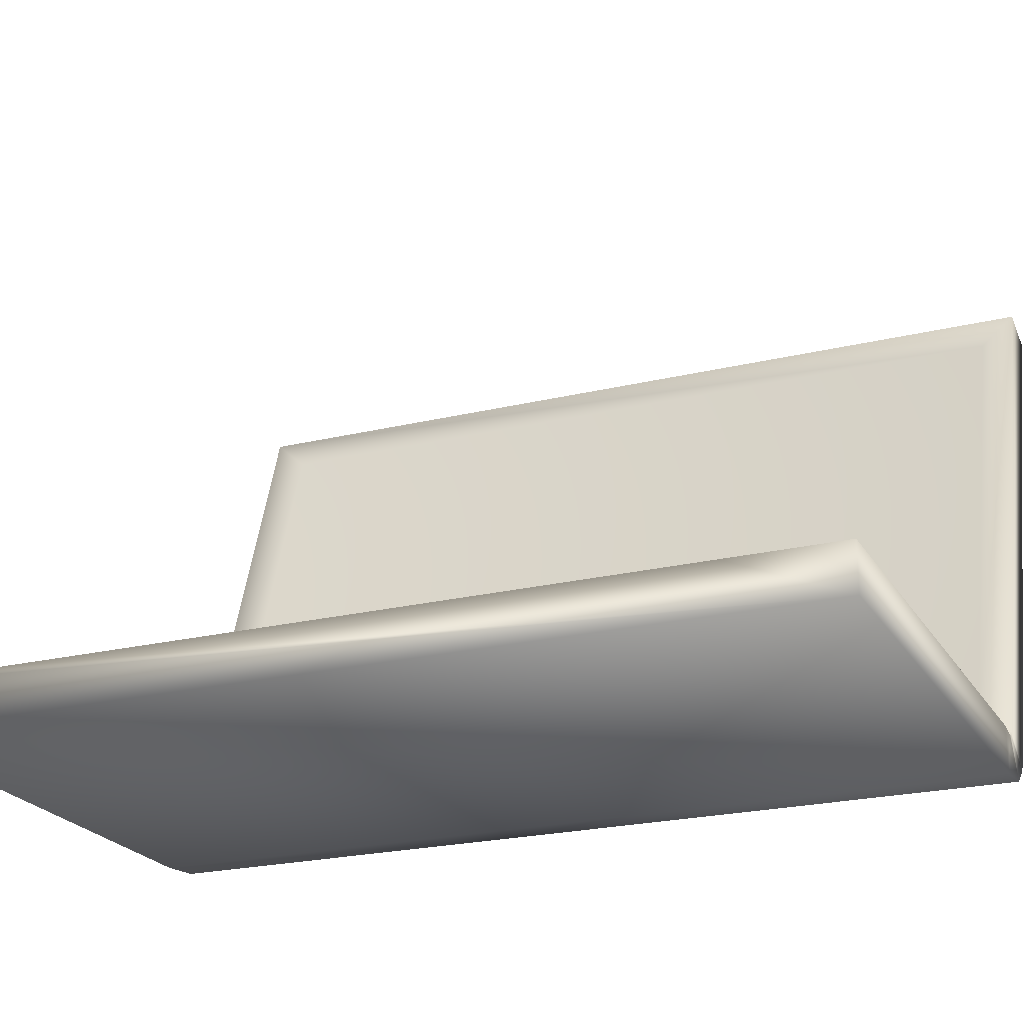
<metadata>
{"format":"obj","ext":"obj","renderer":"f3d","projection":"perspective","resolution":1024,"background":"white","views":[{"elev":-22.5,"azim":112.9,"up":"+Y"}]}
</metadata>
<code>
o console_console_auv
v -0.4463 -0.1225 -1.58
v 1.365 -0.1225 -1.58
v 1.365 -0.1225 1.593
v -0.4463 -0.1225 -1.58
v 1.365 -0.1225 1.593
v -0.4463 -0.1225 1.593
v -0.4463 -0.1225 -1.58
v -0.6022 -0.1084 -1.58
v -0.5089 0.02777 -1.58
v -0.4463 -0.1225 -1.58
v -0.5089 0.02777 -1.58
v -0.4463 0.04187 -1.58
v -0.4463 -0.1225 1.593
v 1.365 -0.1225 1.593
v 1.365 0.04187 1.593
v -0.4463 -0.1225 1.593
v 1.365 0.04187 1.593
v 1.138 0.04187 1.593
v -0.4463 -0.1225 1.593
v 1.138 0.04187 1.593
v 0.912 0.04187 1.593
v -0.4463 -0.1225 1.593
v 0.912 0.04187 1.593
v 0.6857 0.04187 1.593
v -0.4463 -0.1225 1.593
v 0.6857 0.04187 1.593
v 0.4593 0.04187 1.593
v -0.4463 -0.1225 1.593
v 0.4593 0.04187 1.593
v 0.2329 0.04187 1.593
v -0.4463 -0.1225 1.593
v 0.2329 0.04187 1.593
v 0.00647 0.04187 1.593
v -0.4463 -0.1225 1.593
v 0.00647 0.04187 1.593
v -0.2199 0.04187 1.593
v -0.4463 -0.1225 1.593
v -0.2199 0.04187 1.593
v -0.4463 0.04187 1.593
v -0.4463 -0.1225 1.593
v -0.6022 -0.1084 1.593
v -0.6022 -0.1084 -1.58
v -0.4463 -0.1225 1.593
v -0.6022 -0.1084 -1.58
v -0.4463 -0.1225 -1.58
v -0.4463 0.04187 -1.58
v -0.5089 0.02777 -1.58
v -0.5089 0.02777 1.593
v -0.4463 0.04187 -1.58
v -0.5089 0.02777 1.593
v -0.4463 0.04187 1.593
v -0.4463 0.04187 -1.58
v -0.4463 0.04187 1.593
v -0.4463 0.04187 1.197
v -0.4463 0.04187 -1.58
v -0.4463 0.04187 1.197
v -0.4463 0.04187 0.7999
v -0.4463 0.04187 -1.58
v -0.4463 0.04187 0.7999
v -0.4463 0.04187 0.4032
v -0.4463 0.04187 -1.58
v -0.4463 0.04187 0.4032
v -0.4463 0.04187 0.006474
v -0.4463 0.04187 -1.58
v -0.4463 0.04187 0.006474
v -0.4463 0.04187 -0.3903
v -0.4463 0.04187 -1.58
v -0.4463 0.04187 -0.3903
v -0.4463 0.04187 -0.787
v -0.4463 0.04187 -1.58
v -0.4463 0.04187 -0.787
v -0.4463 0.04187 -1.184
v -0.4463 0.04187 -1.58
v -0.2199 0.04187 -1.58
v 0.00647 0.04187 -1.58
v -0.4463 0.04187 -1.58
v 0.00647 0.04187 -1.58
v 0.2329 0.04187 -1.58
v -0.4463 0.04187 -1.58
v 0.2329 0.04187 -1.58
v 0.4593 0.04187 -1.58
v -0.4463 0.04187 -1.58
v 0.4593 0.04187 -1.58
v 0.6857 0.04187 -1.58
v -0.4463 0.04187 -1.58
v 0.6857 0.04187 -1.58
v 0.912 0.04187 -1.58
v -0.4463 0.04187 -1.58
v 0.912 0.04187 -1.58
v 1.138 0.04187 -1.58
v -0.4463 0.04187 -1.58
v 1.138 0.04187 -1.58
v 1.365 0.04187 -1.58
v -0.4463 0.04187 -1.58
v 1.365 0.04187 -1.58
v 1.365 -0.1225 -1.58
v -0.4463 0.04187 -1.58
v 1.365 -0.1225 -1.58
v -0.4463 -0.1225 -1.58
v -0.4463 0.04187 1.593
v -0.5089 0.02777 1.593
v -0.6022 -0.1084 1.593
v -0.4463 0.04187 1.593
v -0.6022 -0.1084 1.593
v -0.4463 -0.1225 1.593
v 1.365 -0.1225 -1.58
v 1.365 0.04187 -1.58
v 1.365 0.04187 -1.184
v 1.365 -0.1225 -1.58
v 1.365 0.04187 -1.184
v 1.365 0.04187 -0.787
v 1.365 -0.1225 -1.58
v 1.365 0.04187 -0.787
v 1.365 0.04187 -0.3903
v 1.365 -0.1225 -1.58
v 1.365 0.04187 -0.3903
v 1.365 0.04187 0.006474
v 1.365 -0.1225 -1.58
v 1.365 0.04187 0.006474
v 1.365 0.04187 0.4032
v 1.365 -0.1225 -1.58
v 1.365 0.04187 0.4032
v 1.365 0.04187 0.7999
v 1.365 -0.1225 -1.58
v 1.365 0.04187 0.7999
v 1.365 0.04187 1.197
v 1.365 -0.1225 -1.58
v 1.365 0.04187 1.197
v 1.365 0.04187 1.593
v 1.365 -0.1225 -1.58
v 1.365 0.04187 1.593
v 1.365 -0.1225 1.593
v 1.365 0.04187 -1.58
v 1.138 0.04187 -1.58
v 1.138 0.04187 -1.184
v 1.365 0.04187 -1.58
v 1.138 0.04187 -1.184
v 1.365 0.04187 -1.184
v -0.6022 -0.1084 -1.58
v -0.6722 -0.05236 -1.58
v -0.5294 0.03214 -1.58
v -0.6022 -0.1084 -1.58
v -0.5294 0.03214 -1.58
v -0.5089 0.02777 -1.58
v -0.6022 -0.1084 1.593
v -0.6722 -0.05236 1.593
v -0.6722 -0.05236 -1.58
v -0.6022 -0.1084 1.593
v -0.6722 -0.05236 -1.58
v -0.6022 -0.1084 -1.58
v -0.5089 0.02777 1.593
v -0.5294 0.03214 1.593
v -0.6722 -0.05236 1.593
v -0.5089 0.02777 1.593
v -0.6722 -0.05236 1.593
v -0.6022 -0.1084 1.593
v -0.5089 0.02777 -1.58
v -0.5294 0.03214 -1.58
v -0.5294 0.03214 1.593
v -0.5089 0.02777 -1.58
v -0.5294 0.03214 1.593
v -0.5089 0.02777 1.593
v -0.6722 -0.05236 -1.58
v -0.6991 -0.004434 -1.58
v -0.5415 0.04837 -1.58
v -0.6722 -0.05236 -1.58
v -0.5415 0.04837 -1.58
v -0.5294 0.03214 -1.58
v -0.6722 -0.05236 1.593
v -0.6991 -0.004434 1.593
v -0.6991 -0.004434 -1.58
v -0.6722 -0.05236 1.593
v -0.6991 -0.004434 -1.58
v -0.6722 -0.05236 -1.58
v -0.5294 0.03214 1.593
v -0.5415 0.04837 1.593
v -0.6991 -0.004434 1.593
v -0.5294 0.03214 1.593
v -0.6991 -0.004434 1.593
v -0.6722 -0.05236 1.593
v -0.5294 0.03214 -1.58
v -0.5415 0.04837 -1.58
v -0.5415 0.04837 1.593
v -0.5294 0.03214 -1.58
v -0.5415 0.04837 1.593
v -0.5294 0.03214 1.593
v -0.6991 -0.004434 -1.58
v -1.337 1.853 -1.58
v -1.18 1.906 -1.58
v -0.6991 -0.004434 -1.58
v -1.18 1.906 -1.58
v -0.5415 0.04837 -1.58
v -0.6991 -0.004434 1.593
v -1.337 1.853 1.593
v -1.337 1.853 -1.58
v -0.6991 -0.004434 1.593
v -1.337 1.853 -1.58
v -0.6991 -0.004434 -1.58
v -0.5415 0.04837 1.593
v -1.18 1.906 1.593
v -1.337 1.853 1.593
v -0.5415 0.04837 1.593
v -1.337 1.853 1.593
v -0.6991 -0.004434 1.593
v -0.5415 0.04837 1.593
v -0.5981 0.1433 1.475
v -1.166 1.796 1.475
v -0.5415 0.04837 1.593
v -1.166 1.796 1.475
v -1.18 1.906 1.593
v -0.5415 0.04837 -1.58
v -0.5981 0.1433 -1.462
v -0.5981 0.1433 1.475
v -0.5415 0.04837 -1.58
v -0.5981 0.1433 1.475
v -0.5415 0.04837 1.593
v -1.337 1.853 1.593
v -1.18 1.906 1.593
v -1.18 1.906 -1.58
v -1.337 1.853 1.593
v -1.18 1.906 -1.58
v -1.337 1.853 -1.58
v -1.18 1.906 1.593
v -1.166 1.796 1.475
v -1.166 1.796 -1.462
v -1.18 1.906 1.593
v -1.166 1.796 -1.462
v -1.18 1.906 -1.58
v -1.18 1.906 -1.58
v -1.166 1.796 -1.462
v -0.5981 0.1433 -1.462
v -1.18 1.906 -1.58
v -0.5981 0.1433 -1.462
v -0.5415 0.04837 -1.58
v -0.5981 0.1433 -1.462
v -1.166 1.796 -1.462
v -1.166 1.796 1.475
v -0.5981 0.1433 -1.462
v -1.166 1.796 1.475
v -0.5981 0.1433 1.475
v 0.4593 0.04187 -1.58
v 0.4593 0.04187 -1.184
v 0.6857 0.04187 -1.184
v 0.4593 0.04187 -1.58
v 0.6857 0.04187 -1.184
v 0.6857 0.04187 -1.58
v 0.4593 0.04187 -1.58
v 0.2329 0.04187 -1.58
v 0.2329 0.04187 -1.184
v 0.4593 0.04187 -1.58
v 0.2329 0.04187 -1.184
v 0.4593 0.04187 -1.184
v 0.00647 0.04187 -1.58
v 0.00647 0.04187 -1.184
v 0.2329 0.04187 -1.184
v 0.00647 0.04187 -1.58
v 0.2329 0.04187 -1.184
v 0.2329 0.04187 -1.58
v 0.00647 0.04187 -1.58
v -0.2199 0.04187 -1.58
v -0.2199 0.04187 -1.184
v 0.00647 0.04187 -1.58
v -0.2199 0.04187 -1.184
v 0.00647 0.04187 -1.184
v 0.912 0.04187 -1.58
v 0.912 0.04187 -1.184
v 1.138 0.04187 -1.184
v 0.912 0.04187 -1.58
v 1.138 0.04187 -1.184
v 1.138 0.04187 -1.58
v 0.912 0.04187 -1.58
v 0.6857 0.04187 -1.58
v 0.6857 0.04187 -1.184
v 0.912 0.04187 -1.58
v 0.6857 0.04187 -1.184
v 0.912 0.04187 -1.184
v 0.4593 0.04187 0.006474
v 0.4593 0.009371 0.006474
v 0.4593 0.009371 0.4032
v 0.4593 0.04187 0.006474
v 0.4593 0.009371 0.4032
v 0.4593 0.04187 0.4032
v 1.365 0.04187 0.006474
v 1.138 0.04187 0.006474
v 1.138 0.04187 0.4032
v 1.365 0.04187 0.006474
v 1.138 0.04187 0.4032
v 1.365 0.04187 0.4032
v -0.4463 0.04187 0.006474
v -0.2199 0.04187 0.006474
v -0.2199 0.04187 -0.3903
v -0.4463 0.04187 0.006474
v -0.2199 0.04187 -0.3903
v -0.4463 0.04187 -0.3903
v 0.912 0.04187 -0.787
v 0.6857 0.04187 -0.787
v 0.6857 0.04187 -0.3903
v 0.912 0.04187 -0.787
v 0.6857 0.04187 -0.3903
v 0.912 0.04187 -0.3903
v 0.4593 0.04187 -0.787
v 0.4593 0.009371 -0.787
v 0.4593 0.009371 -0.3903
v 0.4593 0.04187 -0.787
v 0.4593 0.009371 -0.3903
v 0.4593 0.04187 -0.3903
v 1.365 0.04187 -0.787
v 1.138 0.04187 -0.787
v 1.138 0.04187 -0.3903
v 1.365 0.04187 -0.787
v 1.138 0.04187 -0.3903
v 1.365 0.04187 -0.3903
v -0.4463 0.04187 0.7999
v -0.2199 0.04187 0.7999
v -0.2199 0.04187 0.4032
v -0.4463 0.04187 0.7999
v -0.2199 0.04187 0.4032
v -0.4463 0.04187 0.4032
v 1.365 0.04187 0.7999
v 1.365 0.04187 0.4032
v 1.138 0.04187 0.4032
v 1.365 0.04187 0.7999
v 1.138 0.04187 0.4032
v 1.138 0.04187 0.7999
v 1.365 0.04187 0.7999
v 1.138 0.04187 0.7999
v 1.138 0.04187 1.197
v 1.365 0.04187 0.7999
v 1.138 0.04187 1.197
v 1.365 0.04187 1.197
v 0.4593 0.04187 0.7999
v 0.4593 0.04187 0.4032
v 0.4593 0.009371 0.4032
v 0.4593 0.04187 0.7999
v 0.4593 0.009371 0.4032
v 0.4593 0.009371 0.7999
v 0.4593 0.04187 0.7999
v 0.6857 0.04187 0.7999
v 0.6857 0.04187 0.4032
v 0.4593 0.04187 0.7999
v 0.6857 0.04187 0.4032
v 0.4593 0.04187 0.4032
v 0.4593 0.04187 0.7999
v 0.4593 0.009371 0.7999
v 0.4593 0.009371 1.197
v 0.4593 0.04187 0.7999
v 0.4593 0.009371 1.197
v 0.4593 0.04187 1.197
v 0.912 0.04187 0.7999
v 0.912 0.04187 0.4032
v 0.6857 0.04187 0.4032
v 0.912 0.04187 0.7999
v 0.6857 0.04187 0.4032
v 0.6857 0.04187 0.7999
v 0.912 0.04187 0.7999
v 1.138 0.04187 0.7999
v 1.138 0.04187 0.4032
v 0.912 0.04187 0.7999
v 1.138 0.04187 0.4032
v 0.912 0.04187 0.4032
v 0.912 0.04187 0.7999
v 0.6857 0.04187 0.7999
v 0.6857 0.04187 1.197
v 0.912 0.04187 0.7999
v 0.6857 0.04187 1.197
v 0.912 0.04187 1.197
v 0.00647 0.04187 -1.184
v 0.00647 0.009371 -1.184
v 0.2329 0.009371 -1.184
v 0.00647 0.04187 -1.184
v 0.2329 0.009371 -1.184
v 0.2329 0.04187 -1.184
v 0.912 0.04187 -1.184
v 0.6857 0.04187 -1.184
v 0.6857 0.04187 -0.787
v 0.912 0.04187 -1.184
v 0.6857 0.04187 -0.787
v 0.912 0.04187 -0.787
v 0.4593 0.04187 -1.184
v 0.4593 0.009371 -1.184
v 0.4593 0.009371 -0.787
v 0.4593 0.04187 -1.184
v 0.4593 0.009371 -0.787
v 0.4593 0.04187 -0.787
v 1.365 0.04187 -1.184
v 1.138 0.04187 -1.184
v 1.138 0.04187 -0.787
v 1.365 0.04187 -1.184
v 1.138 0.04187 -0.787
v 1.365 0.04187 -0.787
v -0.4463 0.04187 -1.184
v -0.2199 0.04187 -1.184
v -0.2199 0.04187 -1.58
v -0.4463 0.04187 -1.184
v -0.2199 0.04187 -1.58
v -0.4463 0.04187 -1.58
v -0.4463 0.04187 -0.3903
v -0.2199 0.04187 -0.3903
v -0.2199 0.04187 -0.787
v -0.4463 0.04187 -0.3903
v -0.2199 0.04187 -0.787
v -0.4463 0.04187 -0.787
v 1.365 0.04187 -0.3903
v 1.138 0.04187 -0.3903
v 1.138 0.04187 0.006474
v 1.365 0.04187 -0.3903
v 1.138 0.04187 0.006474
v 1.365 0.04187 0.006474
v 0.4593 0.04187 -0.3903
v 0.6857 0.04187 -0.3903
v 0.6857 0.04187 -0.787
v 0.4593 0.04187 -0.3903
v 0.6857 0.04187 -0.787
v 0.4593 0.04187 -0.787
v 0.4593 0.04187 -0.3903
v 0.4593 0.009371 -0.3903
v 0.4593 0.009371 0.006474
v 0.4593 0.04187 -0.3903
v 0.4593 0.009371 0.006474
v 0.4593 0.04187 0.006474
v 0.912 0.04187 -0.3903
v 1.138 0.04187 -0.3903
v 1.138 0.04187 -0.787
v 0.912 0.04187 -0.3903
v 1.138 0.04187 -0.787
v 0.912 0.04187 -0.787
v 0.912 0.04187 -0.3903
v 0.6857 0.04187 -0.3903
v 0.6857 0.0175 -0.3903
v 0.912 0.04187 -0.3903
v 0.6857 0.0175 -0.3903
v 0.912 0.0175 -0.3903
v -0.4463 0.04187 0.4032
v -0.2199 0.04187 0.4032
v -0.2199 0.04187 0.006474
v -0.4463 0.04187 0.4032
v -0.2199 0.04187 0.006474
v -0.4463 0.04187 0.006474
v 0.4593 0.04187 0.4032
v 0.6857 0.04187 0.4032
v 0.6857 0.04187 0.006474
v 0.4593 0.04187 0.4032
v 0.6857 0.04187 0.006474
v 0.6857 0.04187 -0.3903
v 0.4593 0.04187 0.4032
v 0.6857 0.04187 -0.3903
v 0.4593 0.04187 -0.3903
v 0.4593 0.04187 0.4032
v 0.4593 0.04187 -0.3903
v 0.4593 0.04187 0.006474
v 0.912 0.04187 0.4032
v 0.912 0.0175 0.4032
v 0.6857 0.0175 0.4032
v 0.912 0.04187 0.4032
v 0.6857 0.0175 0.4032
v 0.6857 0.04187 0.4032
v 0.912 0.04187 1.197
v 1.138 0.04187 1.197
v 1.138 0.04187 0.7999
v 0.912 0.04187 1.197
v 1.138 0.04187 0.7999
v 0.912 0.04187 0.7999
v 0.912 0.04187 1.197
v 0.6857 0.04187 1.197
v 0.6857 0.04187 1.593
v 0.912 0.04187 1.197
v 0.6857 0.04187 1.593
v 0.912 0.04187 1.593
v 0.4593 0.04187 1.197
v 0.6857 0.04187 1.197
v 0.6857 0.04187 0.7999
v 0.4593 0.04187 1.197
v 0.6857 0.04187 0.7999
v 0.4593 0.04187 0.7999
v 0.4593 0.04187 1.197
v 0.2329 0.04187 1.197
v 0.2329 0.04187 1.593
v 0.4593 0.04187 1.197
v 0.2329 0.04187 1.593
v 0.4593 0.04187 1.593
v 0.4593 0.04187 1.197
v 0.4593 0.009371 1.197
v 0.2329 0.009371 1.197
v 0.4593 0.04187 1.197
v 0.2329 0.009371 1.197
v 0.2329 0.04187 1.197
v 1.365 0.04187 1.197
v 1.138 0.04187 1.197
v 1.138 0.04187 1.593
v 1.365 0.04187 1.197
v 1.138 0.04187 1.593
v 1.365 0.04187 1.593
v -0.4463 0.04187 1.197
v -0.2199 0.04187 1.197
v -0.2199 0.04187 0.7999
v -0.4463 0.04187 1.197
v -0.2199 0.04187 0.7999
v -0.4463 0.04187 0.7999
v 0.00647 0.04187 1.197
v 0.2329 0.04187 1.197
v 0.2329 0.009371 1.197
v 0.00647 0.04187 1.197
v 0.2329 0.009371 1.197
v 0.00647 0.009371 1.197
v 0.00647 0.04187 1.197
v -0.2199 0.04187 1.197
v -0.2199 0.04187 1.593
v 0.00647 0.04187 1.197
v -0.2199 0.04187 1.593
v 0.00647 0.04187 1.593
v 1.138 0.04187 0.4032
v 1.138 0.0175 0.4032
v 0.912 0.0175 0.4032
v 1.138 0.04187 0.4032
v 0.912 0.0175 0.4032
v 0.912 0.04187 0.4032
v 1.138 0.04187 -0.3903
v 1.138 0.0175 -0.3903
v 1.138 0.0175 0.006474
v 1.138 0.04187 -0.3903
v 1.138 0.0175 0.006474
v 1.138 0.04187 0.006474
v 1.138 0.04187 -0.787
v 1.138 0.04187 -1.184
v 0.912 0.04187 -1.184
v 1.138 0.04187 -0.787
v 0.912 0.04187 -1.184
v 0.912 0.04187 -0.787
v 1.138 0.04187 0.006474
v 1.138 0.0175 0.006474
v 1.138 0.0175 0.4032
v 1.138 0.04187 0.006474
v 1.138 0.0175 0.4032
v 1.138 0.04187 0.4032
v 1.138 0.04187 1.593
v 1.138 0.04187 1.197
v 0.912 0.04187 1.197
v 1.138 0.04187 1.593
v 0.912 0.04187 1.197
v 0.912 0.04187 1.593
v 0.6857 0.04187 0.4032
v 0.6857 0.0175 0.4032
v 0.6857 0.0175 0.006474
v 0.6857 0.04187 0.4032
v 0.6857 0.0175 0.006474
v 0.6857 0.04187 0.006474
v 0.6857 0.04187 -0.787
v 0.6857 0.04187 -1.184
v 0.4593 0.04187 -1.184
v 0.6857 0.04187 -0.787
v 0.4593 0.04187 -1.184
v 0.4593 0.04187 -0.787
v 0.6857 0.04187 0.006474
v 0.6857 0.0175 0.006474
v 0.6857 0.0175 -0.3903
v 0.6857 0.04187 0.006474
v 0.6857 0.0175 -0.3903
v 0.6857 0.04187 -0.3903
v 0.6857 0.04187 1.593
v 0.6857 0.04187 1.197
v 0.4593 0.04187 1.197
v 0.6857 0.04187 1.593
v 0.4593 0.04187 1.197
v 0.4593 0.04187 1.593
v 0.2329 0.04187 -1.184
v 0.2329 0.009371 -1.184
v 0.4593 0.009371 -1.184
v 0.2329 0.04187 -1.184
v 0.4593 0.009371 -1.184
v 0.4593 0.04187 -1.184
v 0.2329 0.04187 1.593
v 0.2329 0.04187 1.197
v 0.00647 0.04187 1.197
v 0.2329 0.04187 1.593
v 0.00647 0.04187 1.197
v 0.00647 0.04187 1.593
v -0.2199 0.04187 1.197
v -0.2199 0.009371 1.197
v -0.2199 0.009371 0.7999
v -0.2199 0.04187 1.197
v -0.2199 0.009371 0.7999
v -0.2199 0.04187 0.7999
v -0.2199 0.04187 0.4032
v -0.2199 0.04187 0.7999
v -0.2199 0.009371 0.7999
v -0.2199 0.04187 0.4032
v -0.2199 0.009371 0.7999
v -0.2199 0.009371 0.4032
v -0.2199 0.04187 -1.184
v -0.2199 0.009371 -1.184
v 0.00647 0.009371 -1.184
v -0.2199 0.04187 -1.184
v 0.00647 0.009371 -1.184
v 0.00647 0.04187 -1.184
v -0.2199 0.04187 -0.787
v -0.2199 0.04187 -0.3903
v -0.2199 0.009371 -0.3903
v -0.2199 0.04187 -0.787
v -0.2199 0.009371 -0.3903
v -0.2199 0.009371 -0.787
v -0.2199 0.04187 -0.787
v -0.2199 0.04187 -1.184
v -0.4463 0.04187 -1.184
v -0.2199 0.04187 -0.787
v -0.4463 0.04187 -1.184
v -0.4463 0.04187 -0.787
v -0.2199 0.04187 0.006474
v -0.2199 0.009371 0.006474
v -0.2199 0.009371 -0.3903
v -0.2199 0.04187 0.006474
v -0.2199 0.009371 -0.3903
v -0.2199 0.04187 -0.3903
v -0.2199 0.04187 1.593
v -0.2199 0.04187 1.197
v -0.4463 0.04187 1.197
v -0.2199 0.04187 1.593
v -0.4463 0.04187 1.197
v -0.4463 0.04187 1.593
v 0.00647 0.009371 1.197
v -0.2199 0.009371 1.197
v -0.2199 0.04187 1.197
v 0.00647 0.009371 1.197
v -0.2199 0.04187 1.197
v 0.00647 0.04187 1.197
v -0.2199 0.009371 0.4032
v -0.2199 0.009371 0.006474
v -0.2199 0.04187 0.006474
v -0.2199 0.009371 0.4032
v -0.2199 0.04187 0.006474
v -0.2199 0.04187 0.4032
v -0.2199 0.009371 -0.787
v -0.2199 0.009371 -1.184
v -0.2199 0.04187 -1.184
v -0.2199 0.009371 -0.787
v -0.2199 0.04187 -1.184
v -0.2199 0.04187 -0.787
v 0.4593 0.009371 1.197
v 0.4593 0.009371 0.7999
v 0.4593 0.009371 0.4032
v 0.4593 0.009371 1.197
v 0.4593 0.009371 0.4032
v 0.4593 0.009371 0.006474
v 0.4593 0.009371 1.197
v 0.4593 0.009371 0.006474
v 0.4593 0.009371 -0.3903
v 0.4593 0.009371 1.197
v 0.4593 0.009371 -0.3903
v 0.4593 0.009371 -0.787
v 0.4593 0.009371 1.197
v 0.4593 0.009371 -0.787
v 0.4593 0.009371 -1.184
v 0.4593 0.009371 1.197
v 0.4593 0.009371 -1.184
v 0.2329 0.009371 -1.184
v 0.4593 0.009371 1.197
v 0.2329 0.009371 -1.184
v 0.00647 0.009371 -1.184
v 0.4593 0.009371 1.197
v 0.00647 0.009371 -1.184
v -0.2199 0.009371 -1.184
v 0.4593 0.009371 1.197
v -0.2199 0.009371 -1.184
v -0.2199 0.009371 -0.787
v 0.4593 0.009371 1.197
v -0.2199 0.009371 -0.787
v -0.2199 0.009371 -0.3903
v 0.4593 0.009371 1.197
v -0.2199 0.009371 -0.3903
v -0.2199 0.009371 0.006474
v 0.4593 0.009371 1.197
v -0.2199 0.009371 0.006474
v -0.2199 0.009371 0.4032
v 0.4593 0.009371 1.197
v -0.2199 0.009371 0.4032
v -0.2199 0.009371 0.7999
v 0.4593 0.009371 1.197
v -0.2199 0.009371 0.7999
v -0.2199 0.009371 1.197
v 0.4593 0.009371 1.197
v -0.2199 0.009371 1.197
v 0.00647 0.009371 1.197
v 0.4593 0.009371 1.197
v 0.00647 0.009371 1.197
v 0.2329 0.009371 1.197
v 0.912 0.0175 -0.3903
v 1.138 0.0175 -0.3903
v 1.138 0.04187 -0.3903
v 0.912 0.0175 -0.3903
v 1.138 0.04187 -0.3903
v 0.912 0.04187 -0.3903
v 0.6857 0.0175 0.4032
v 0.912 0.0175 0.4032
v 1.138 0.0175 0.4032
v 0.6857 0.0175 0.4032
v 1.138 0.0175 0.4032
v 1.138 0.0175 0.006474
v 0.6857 0.0175 0.4032
v 1.138 0.0175 0.006474
v 1.138 0.0175 -0.3903
v 0.6857 0.0175 0.4032
v 1.138 0.0175 -0.3903
v 0.912 0.0175 -0.3903
v 0.6857 0.0175 0.4032
v 0.912 0.0175 -0.3903
v 0.6857 0.0175 -0.3903
v 0.6857 0.0175 0.4032
v 0.6857 0.0175 -0.3903
v 0.6857 0.0175 0.006474
f 1 2 3
f 4 5 6
f 7 8 9
f 10 11 12
f 13 14 15
f 16 17 18
f 19 20 21
f 22 23 24
f 25 26 27
f 28 29 30
f 31 32 33
f 34 35 36
f 37 38 39
f 40 41 42
f 43 44 45
f 46 47 48
f 49 50 51
f 52 53 54
f 55 56 57
f 58 59 60
f 61 62 63
f 64 65 66
f 67 68 69
f 70 71 72
f 73 74 75
f 76 77 78
f 79 80 81
f 82 83 84
f 85 86 87
f 88 89 90
f 91 92 93
f 94 95 96
f 97 98 99
f 100 101 102
f 103 104 105
f 106 107 108
f 109 110 111
f 112 113 114
f 115 116 117
f 118 119 120
f 121 122 123
f 124 125 126
f 127 128 129
f 130 131 132
f 133 134 135
f 136 137 138
f 139 140 141
f 142 143 144
f 145 146 147
f 148 149 150
f 151 152 153
f 154 155 156
f 157 158 159
f 160 161 162
f 163 164 165
f 166 167 168
f 169 170 171
f 172 173 174
f 175 176 177
f 178 179 180
f 181 182 183
f 184 185 186
f 187 188 189
f 190 191 192
f 193 194 195
f 196 197 198
f 199 200 201
f 202 203 204
f 205 206 207
f 208 209 210
f 211 212 213
f 214 215 216
f 217 218 219
f 220 221 222
f 223 224 225
f 226 227 228
f 229 230 231
f 232 233 234
f 235 236 237
f 238 239 240
f 241 242 243
f 244 245 246
f 247 248 249
f 250 251 252
f 253 254 255
f 256 257 258
f 259 260 261
f 262 263 264
f 265 266 267
f 268 269 270
f 271 272 273
f 274 275 276
f 277 278 279
f 280 281 282
f 283 284 285
f 286 287 288
f 289 290 291
f 292 293 294
f 295 296 297
f 298 299 300
f 301 302 303
f 304 305 306
f 307 308 309
f 310 311 312
f 313 314 315
f 316 317 318
f 319 320 321
f 322 323 324
f 325 326 327
f 328 329 330
f 331 332 333
f 334 335 336
f 337 338 339
f 340 341 342
f 343 344 345
f 346 347 348
f 349 350 351
f 352 353 354
f 355 356 357
f 358 359 360
f 361 362 363
f 364 365 366
f 367 368 369
f 370 371 372
f 373 374 375
f 376 377 378
f 379 380 381
f 382 383 384
f 385 386 387
f 388 389 390
f 391 392 393
f 394 395 396
f 397 398 399
f 400 401 402
f 403 404 405
f 406 407 408
f 409 410 411
f 412 413 414
f 415 416 417
f 418 419 420
f 421 422 423
f 424 425 426
f 427 428 429
f 430 431 432
f 433 434 435
f 436 437 438
f 439 440 441
f 442 443 444
f 445 446 447
f 448 449 450
f 451 452 453
f 454 455 456
f 457 458 459
f 460 461 462
f 463 464 465
f 466 467 468
f 469 470 471
f 472 473 474
f 475 476 477
f 478 479 480
f 481 482 483
f 484 485 486
f 487 488 489
f 490 491 492
f 493 494 495
f 496 497 498
f 499 500 501
f 502 503 504
f 505 506 507
f 508 509 510
f 511 512 513
f 514 515 516
f 517 518 519
f 520 521 522
f 523 524 525
f 526 527 528
f 529 530 531
f 532 533 534
f 535 536 537
f 538 539 540
f 541 542 543
f 544 545 546
f 547 548 549
f 550 551 552
f 553 554 555
f 556 557 558
f 559 560 561
f 562 563 564
f 565 566 567
f 568 569 570
f 571 572 573
f 574 575 576
f 577 578 579
f 580 581 582
f 583 584 585
f 586 587 588
f 589 590 591
f 592 593 594
f 595 596 597
f 598 599 600
f 601 602 603
f 604 605 606
f 607 608 609
f 610 611 612
f 613 614 615
f 616 617 618
f 619 620 621
f 622 623 624
f 625 626 627
f 628 629 630
f 631 632 633
f 634 635 636
f 637 638 639
f 640 641 642
f 643 644 645
f 646 647 648
f 649 650 651
f 652 653 654
f 655 656 657
f 658 659 660
f 661 662 663
f 664 665 666
f 667 668 669
f 670 671 672
f 673 674 675
f 676 677 678
f 679 680 681
f 682 683 684
f 685 686 687
f 688 689 690
f 691 692 693
f 694 695 696
f 697 698 699
f 700 701 702
f 703 704 705
f 706 707 708

</code>
